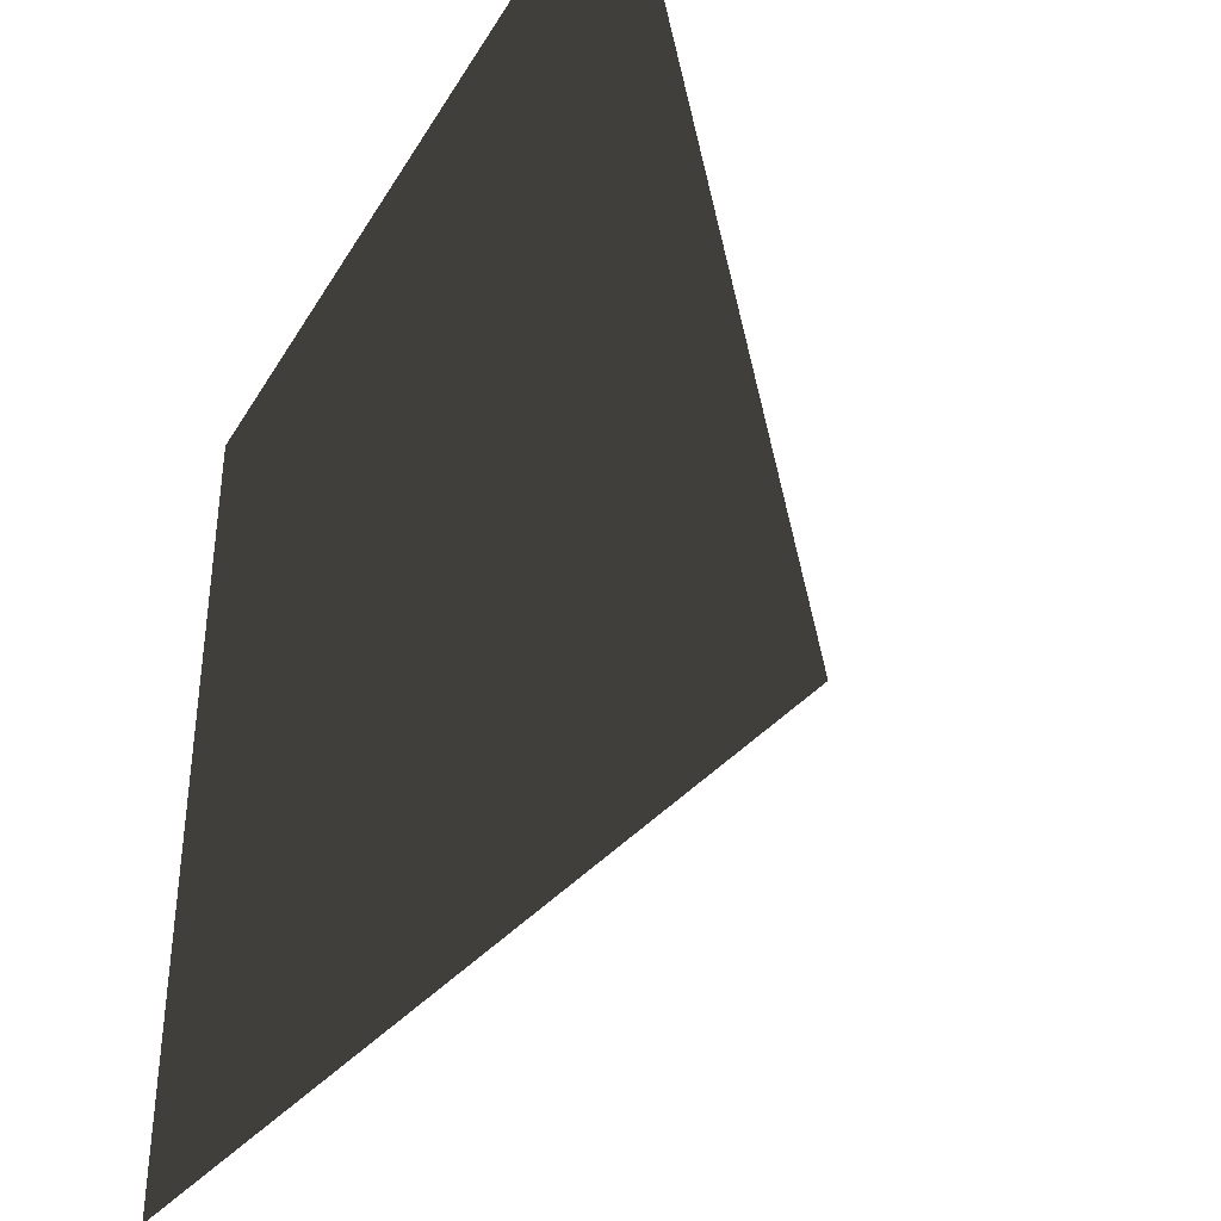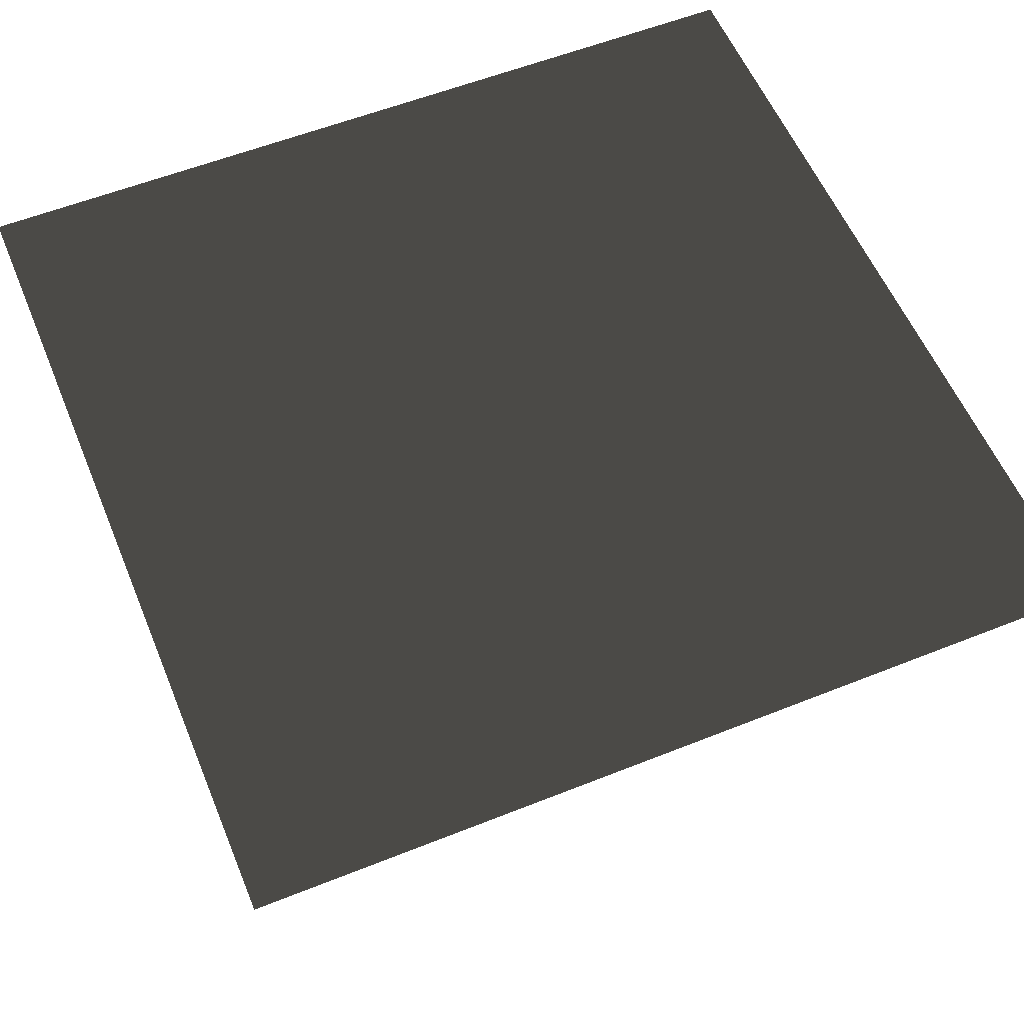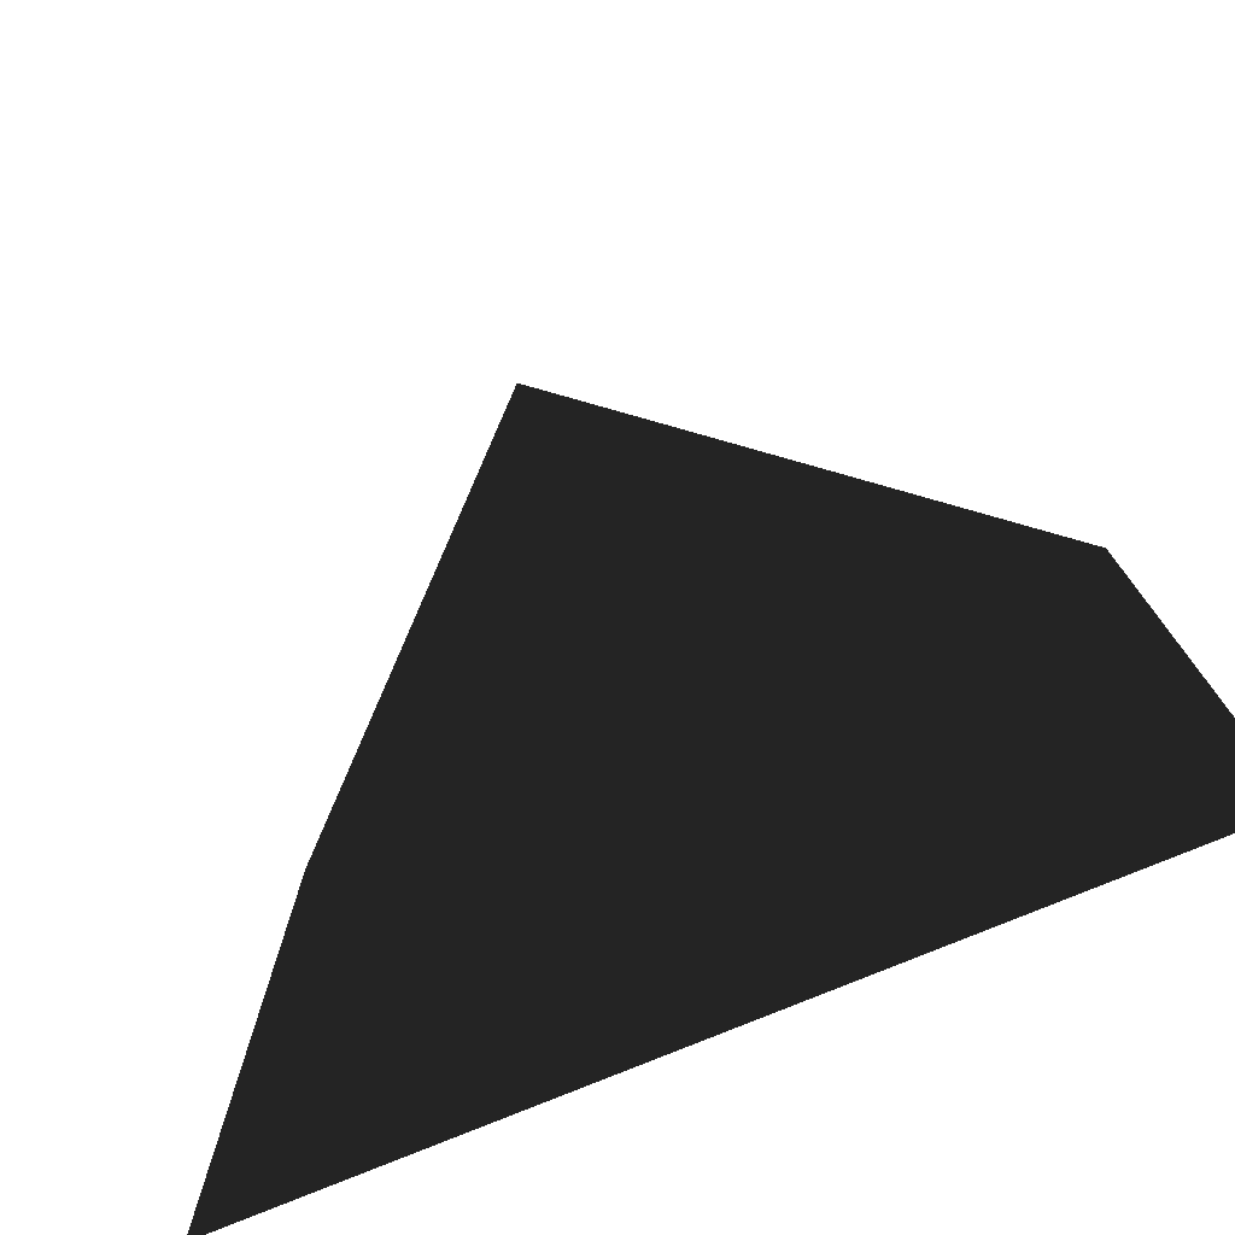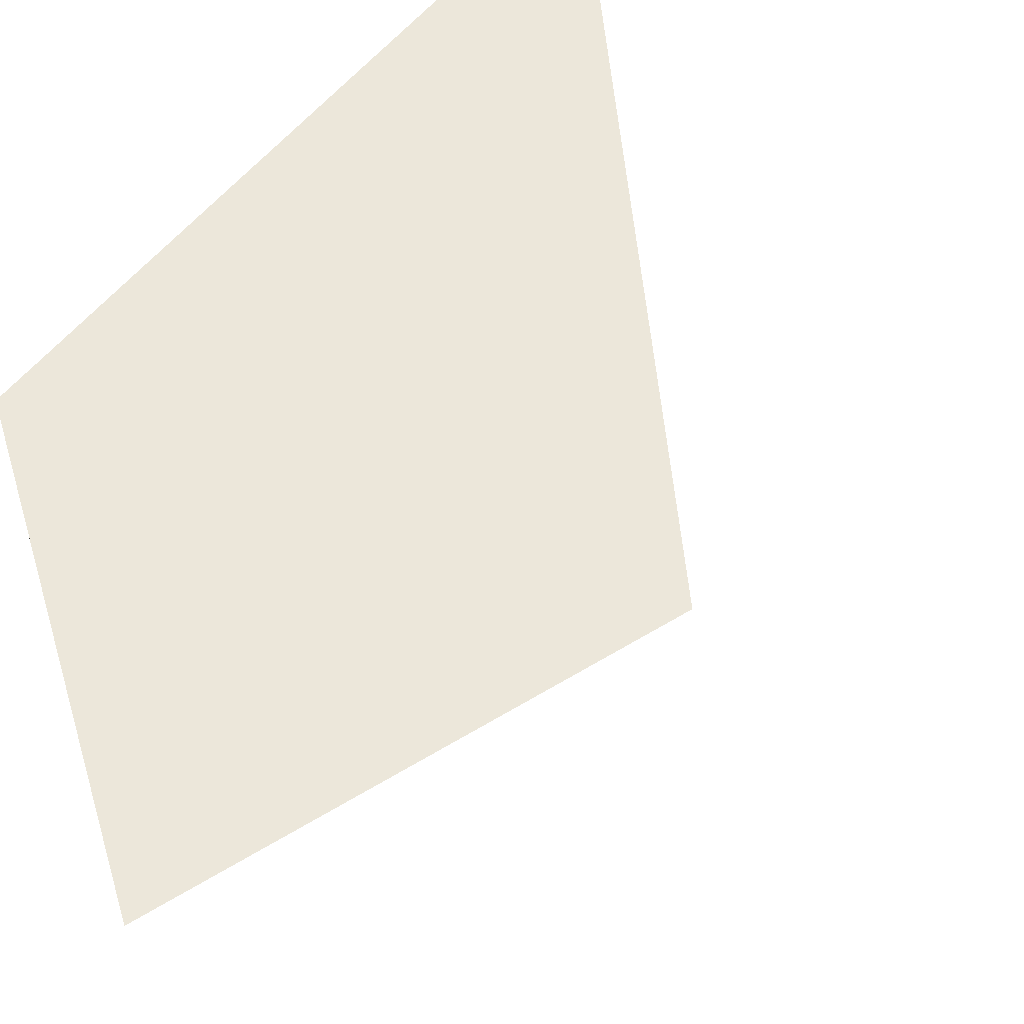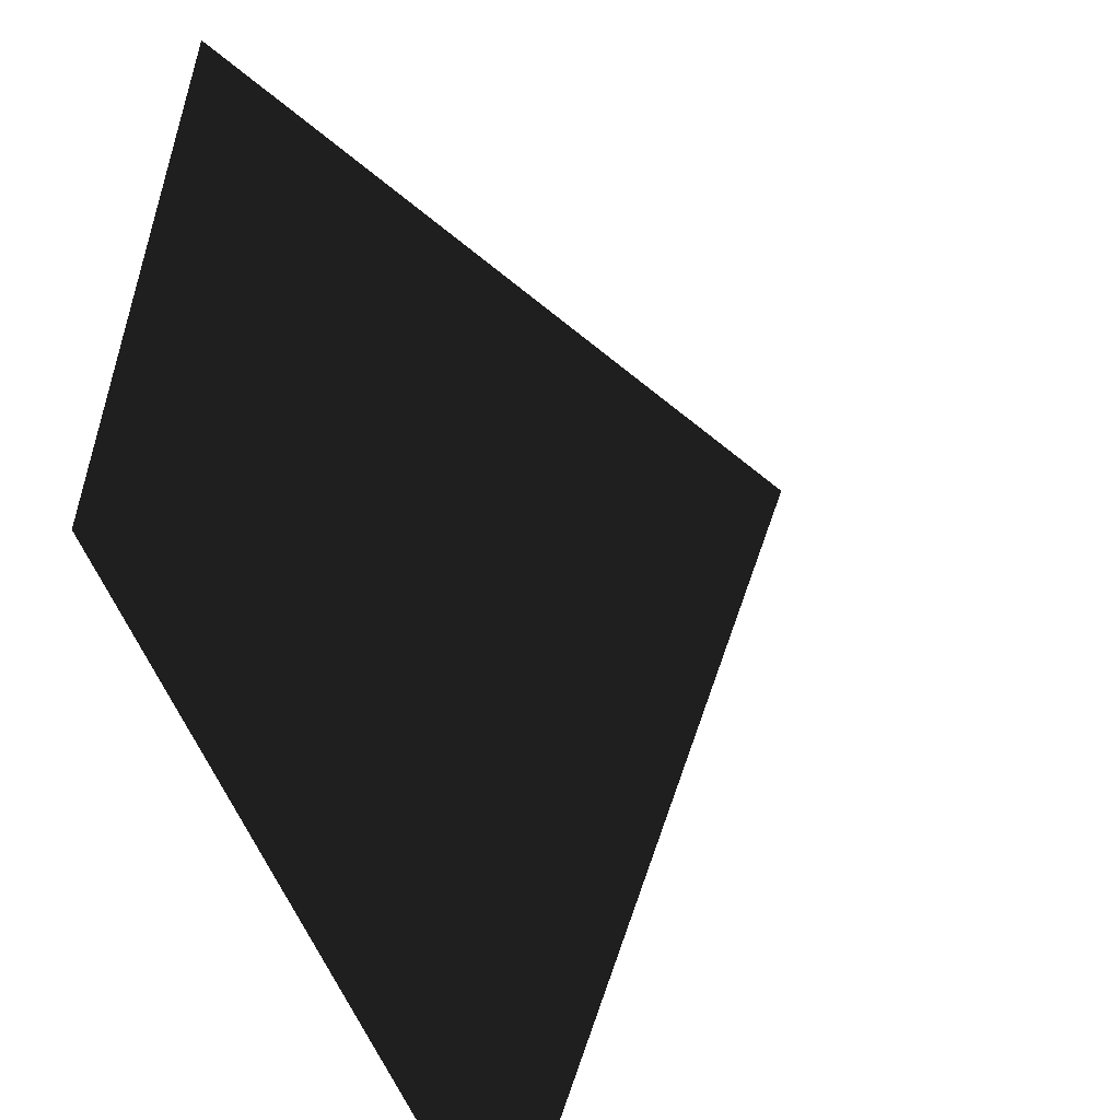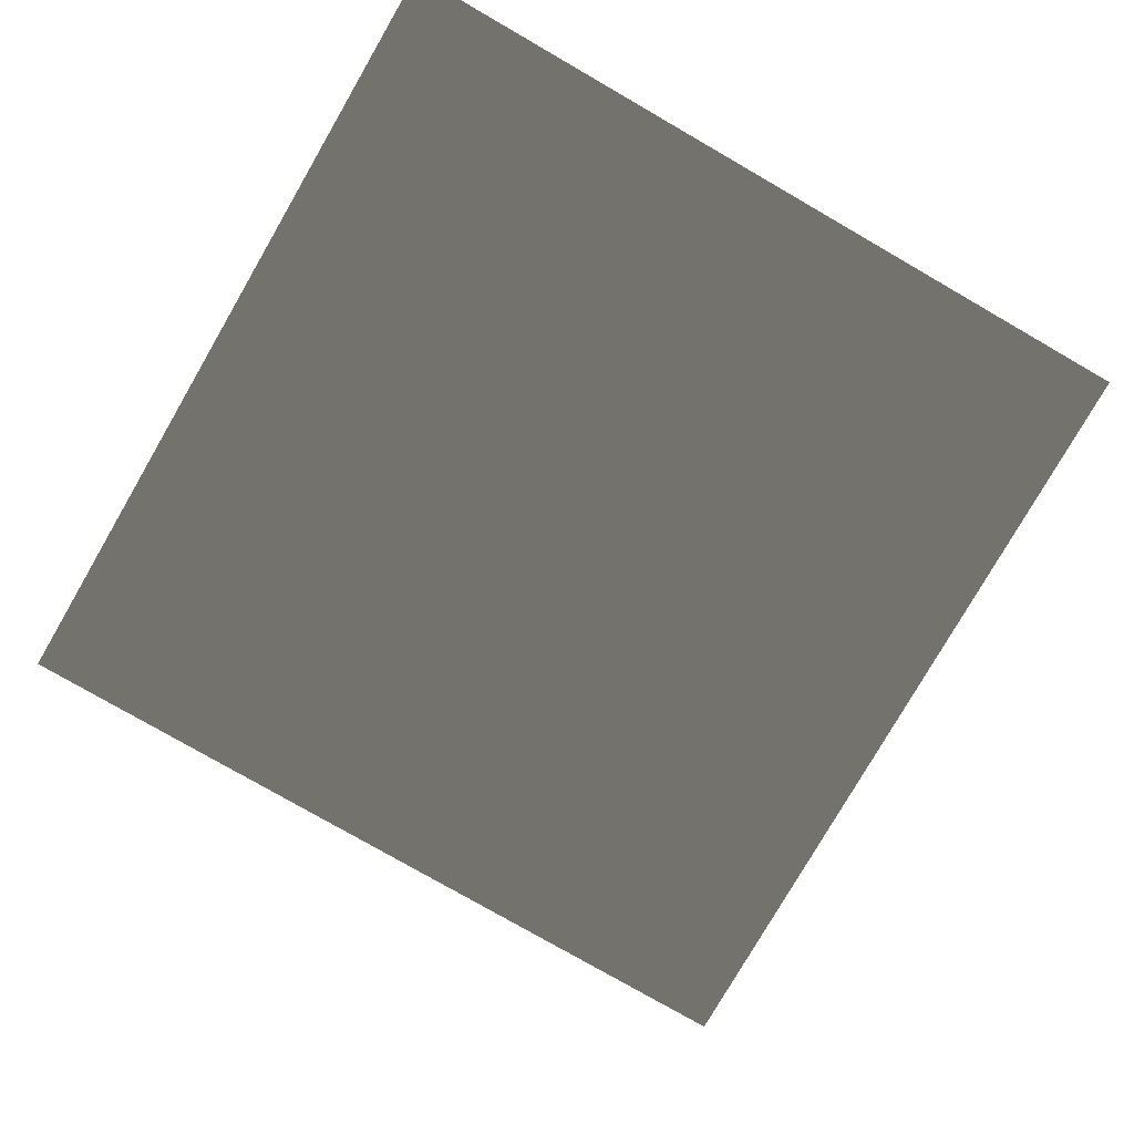
<metadata>
{"format":"obj","ext":"obj","renderer":"f3d","projection":"perspective","resolution":1024,"background":"white","views":[{"elev":-37.9,"azim":62.3,"up":"+Y"},{"elev":57.6,"azim":-22.5,"up":"+Z"},{"elev":-76.5,"azim":-157.4,"up":"+Y"},{"elev":51.0,"azim":124.7,"up":"+Y"},{"elev":-55.2,"azim":110.8,"up":"+Y"},{"elev":-77.6,"azim":-120.0,"up":"+Z"}]}
</metadata>
<code>
g pyramid
v -0 0 0
v -1 1 1
v -1 -1 1
v 1 1 1
v 1 -1 1
g pyramid_0
f 3 2 1
f 2 4 1
f 4 5 1
f 5 3 1
f 4 2 5
f 2 3 5

</code>
